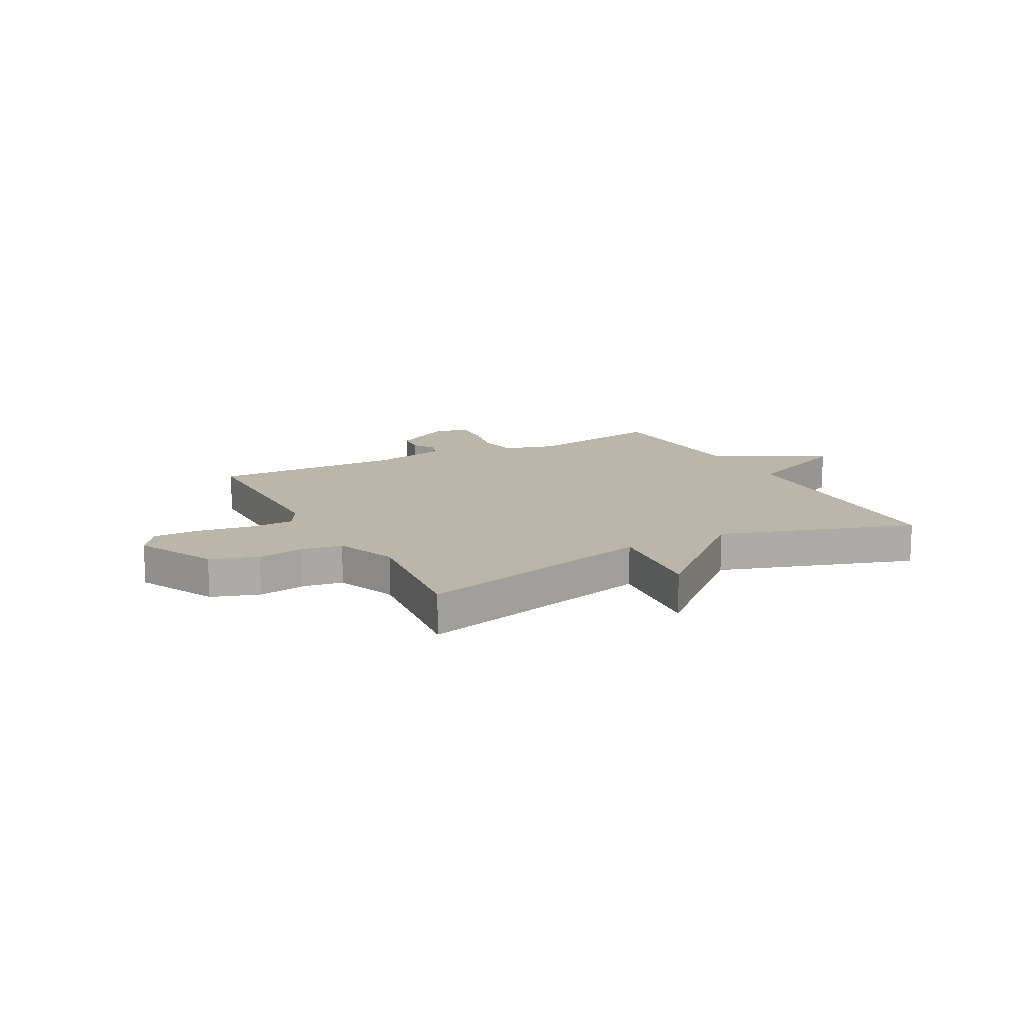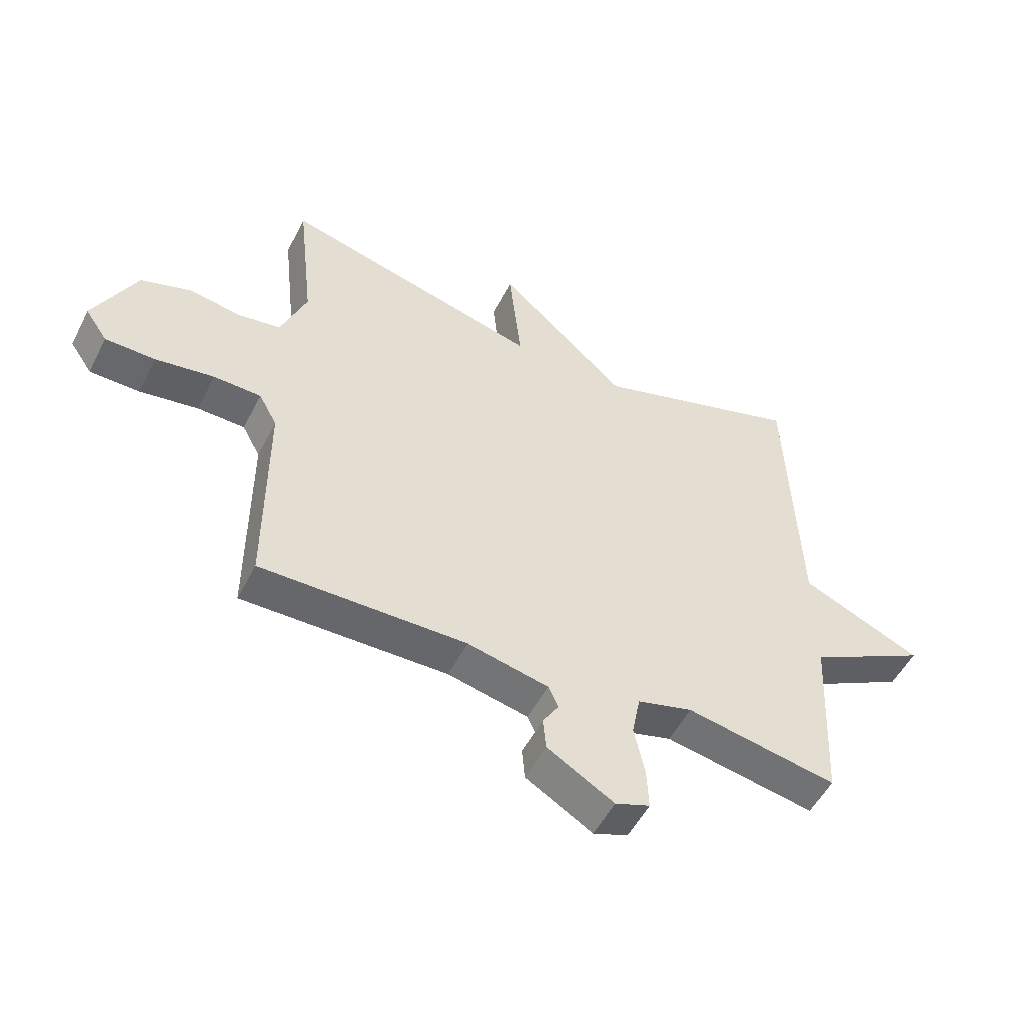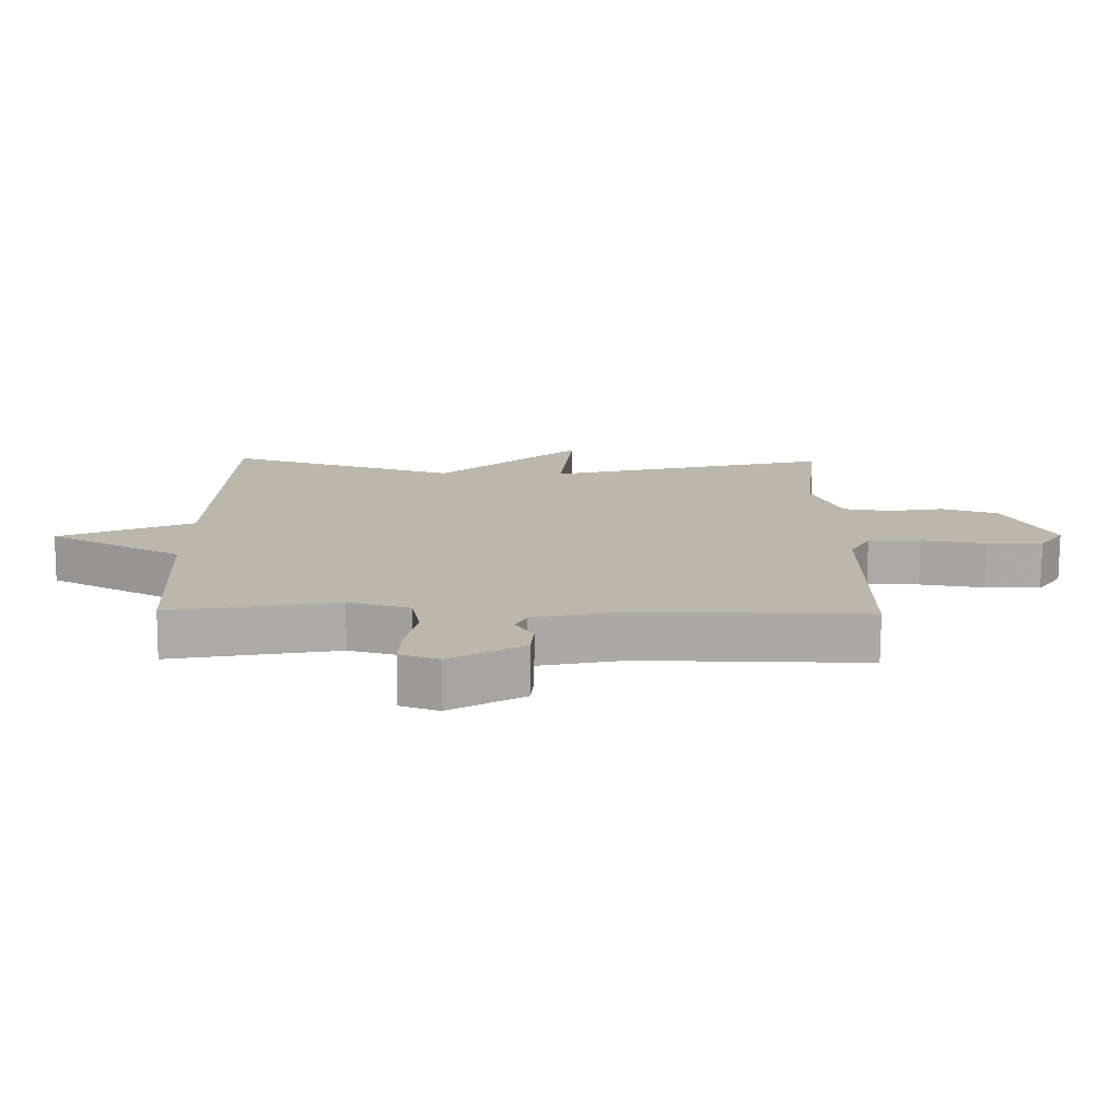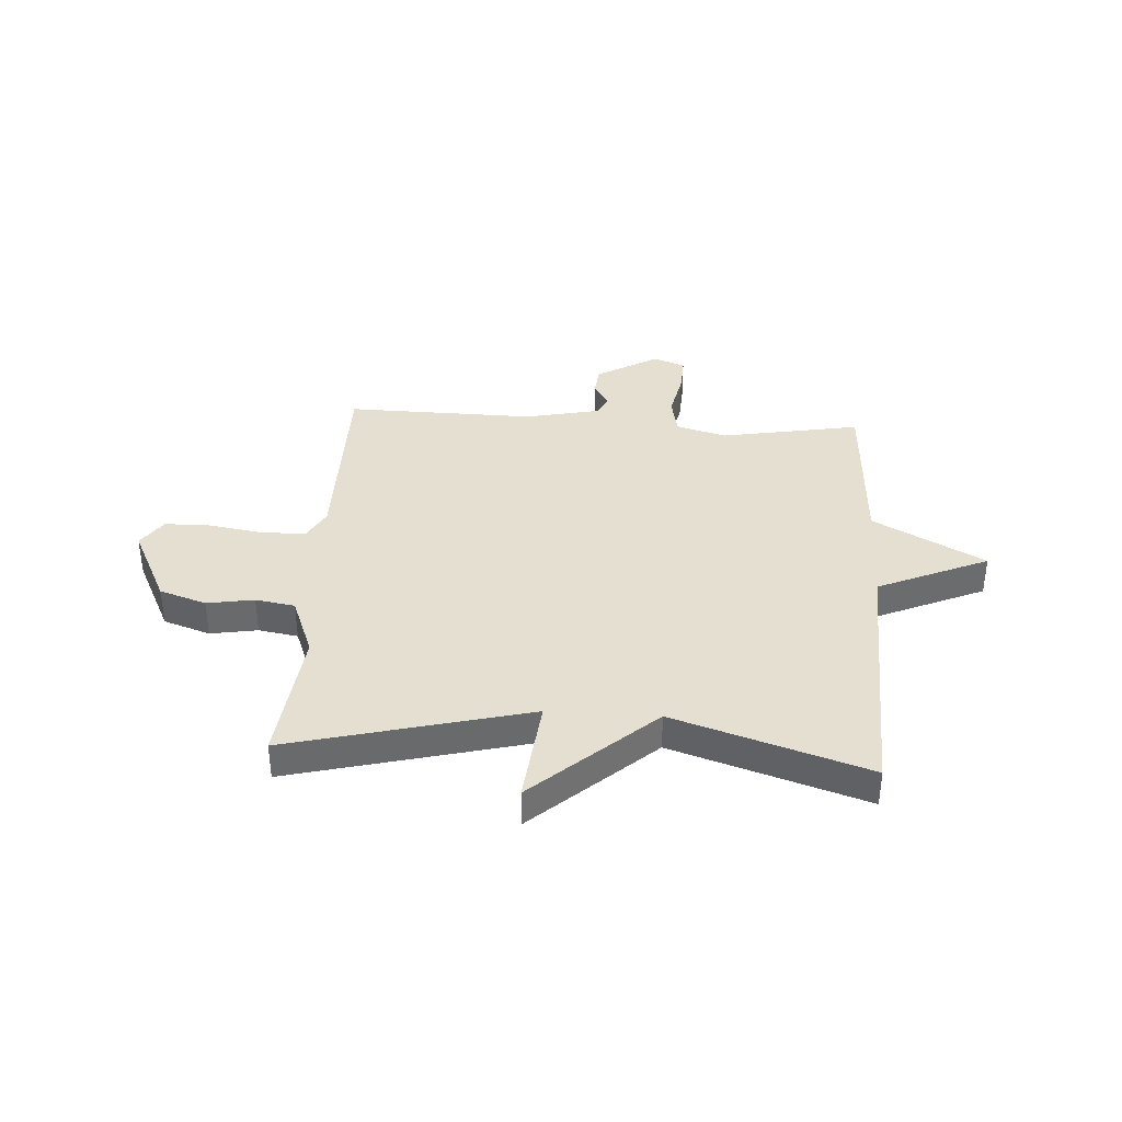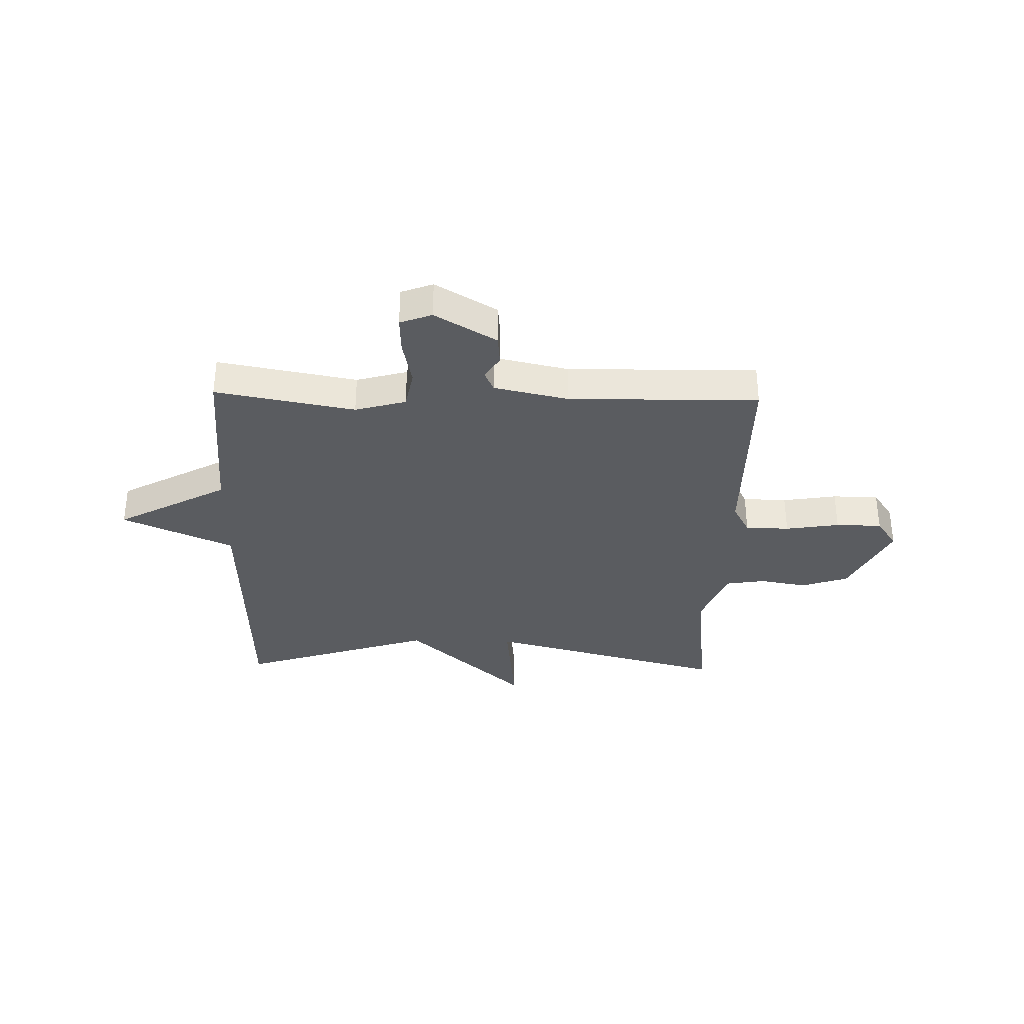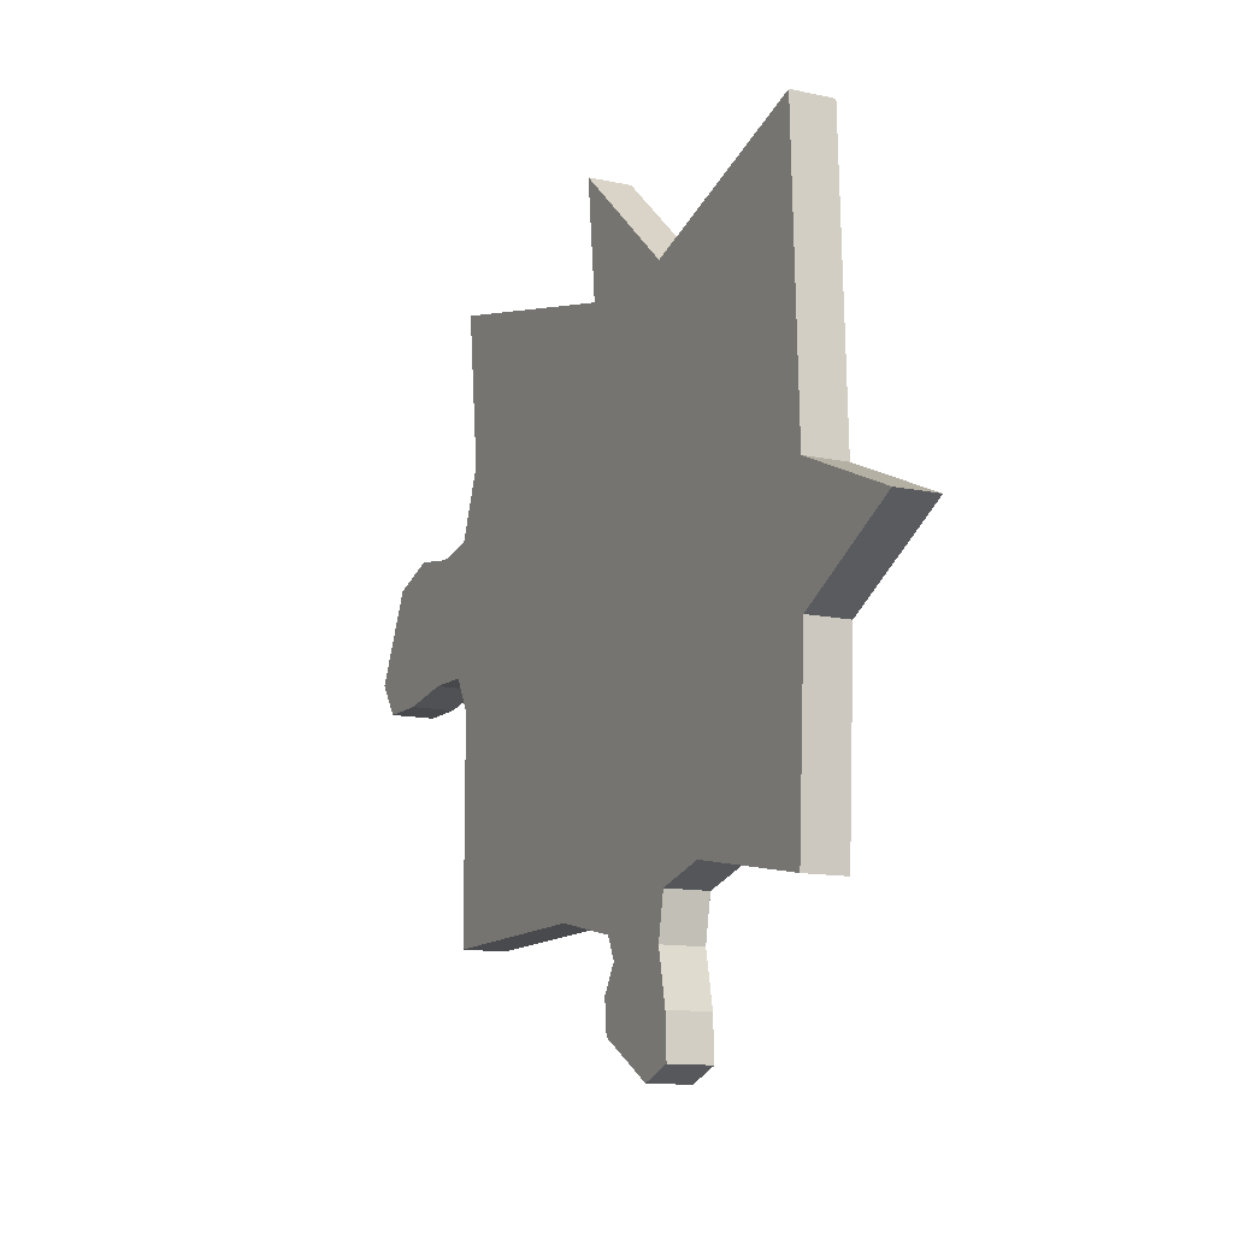
<metadata>
{"format":"obj","ext":"obj","renderer":"f3d","projection":"perspective","resolution":1024,"background":"white","views":[{"elev":13.9,"azim":-27.9,"up":"+Y"},{"elev":-52.3,"azim":-26.6,"up":"+Z"},{"elev":-75.6,"azim":179.7,"up":"+Z"},{"elev":37.5,"azim":3.7,"up":"+Y"},{"elev":-34.2,"azim":178.6,"up":"+Y"},{"elev":-12.6,"azim":63.3,"up":"+Z"}]}
</metadata>
<code>
v -0.5 0.07 -0.5
v -0.5 0.07 -0.136
v -0.531 0.07 -0.079
v -0.612 0.07 -0.077
v -0.712 0.07 -0.093
v -0.797 0.07 -0.092
v -0.835 0.07 -0.037
v -0.763 0.07 0.108
v -0.676 0.07 0.137
v -0.589 0.07 0.122
v -0.516 0.07 0.134
v -0.472 0.07 0.246
v -0.5 0.07 0.5
v -0.057 0.07 0.386
v -0.078 0.07 0.584
v 0.143 0.07 0.386
v 0.5 0.07 0.5
v 0.517 0.07 0.013
v 0.722 0.07 -0.077
v 0.517 0.07 -0.187
v 0.5 0.07 -0.5
v 0.243 0.07 -0.453
v 0.149 0.07 -0.479
v 0.135 0.07 -0.551
v 0.153 0.07 -0.637
v 0.156 0.07 -0.706
v 0.097 0.07 -0.728
v -0.017 0.07 -0.661
v -0.022 0.07 -0.606
v 0.005 0.07 -0.562
v -0.012 0.07 -0.525
v -0.15 0.07 -0.495
v -0.5 0 -0.5
v -0.5 0 -0.136
v -0.531 0 -0.079
v -0.612 0 -0.077
v -0.712 0 -0.093
v -0.797 0 -0.092
v -0.835 0 -0.037
v -0.763 0 0.108
v -0.676 0 0.137
v -0.589 0 0.122
v -0.516 0 0.134
v -0.472 0 0.246
v -0.5 0 0.5
v -0.057 0 0.386
v -0.078 0 0.584
v 0.143 0 0.386
v 0.5 0 0.5
v 0.517 0 0.013
v 0.722 0 -0.077
v 0.517 0 -0.187
v 0.5 0 -0.5
v 0.243 0 -0.453
v 0.149 0 -0.479
v 0.135 0 -0.551
v 0.153 0 -0.637
v 0.156 0 -0.706
v 0.097 0 -0.728
v -0.017 0 -0.661
v -0.022 0 -0.606
v 0.005 0 -0.562
v -0.012 0 -0.525
v -0.15 0 -0.495
f 28 29 30
f 27 28 30
f 26 27 30
f 25 26 30
f 24 25 30
f 23 24 30 31
f 20 21 22
f 20 22 23
f 18 19 20
f 23 31 32
f 20 23 32
f 18 20 32
f 17 18 32
f 16 17 32
f 12 13 14
f 11 12 14
f 8 9 10
f 7 8 10
f 6 7 10
f 5 6 10
f 4 5 10
f 3 4 10 11
f 2 3 11 14
f 32 1 2 14
f 14 15 16
f 14 16 32
f 62 61 60
f 62 60 59
f 62 59 58
f 62 58 57
f 62 57 56
f 63 62 56 55
f 54 53 52
f 55 54 52
f 52 51 50
f 64 63 55
f 64 55 52
f 64 52 50
f 64 50 49
f 64 49 48
f 46 45 44
f 46 44 43
f 42 41 40
f 42 40 39
f 42 39 38
f 42 38 37
f 42 37 36
f 43 42 36 35
f 46 43 35 34
f 46 34 33 64
f 48 47 46
f 64 48 46
f 1 33 34 2
f 2 34 35 3
f 3 35 36 4
f 4 36 37 5
f 5 37 38 6
f 6 38 39 7
f 7 39 40 8
f 8 40 41 9
f 9 41 42 10
f 10 42 43 11
f 11 43 44 12
f 12 44 45 13
f 13 45 46 14
f 14 46 47 15
f 15 47 48 16
f 16 48 49 17
f 17 49 50 18
f 18 50 51 19
f 19 51 52 20
f 20 52 53 21
f 21 53 54 22
f 22 54 55 23
f 23 55 56 24
f 24 56 57 25
f 25 57 58 26
f 26 58 59 27
f 27 59 60 28
f 28 60 61 29
f 29 61 62 30
f 30 62 63 31
f 31 63 64 32
f 32 64 33 1

</code>
